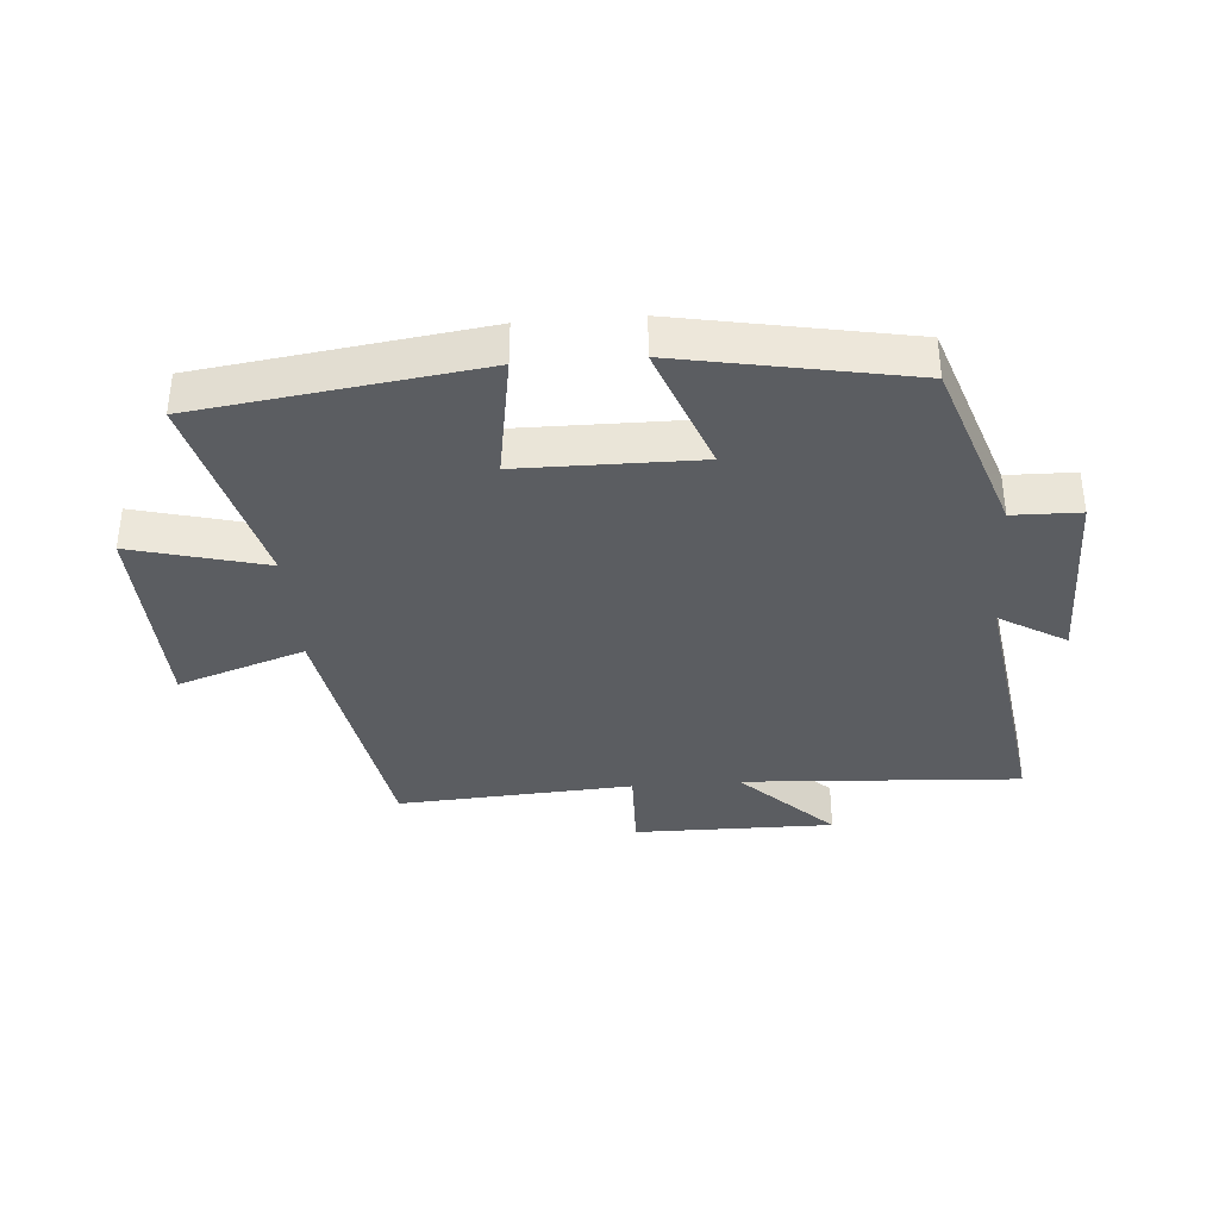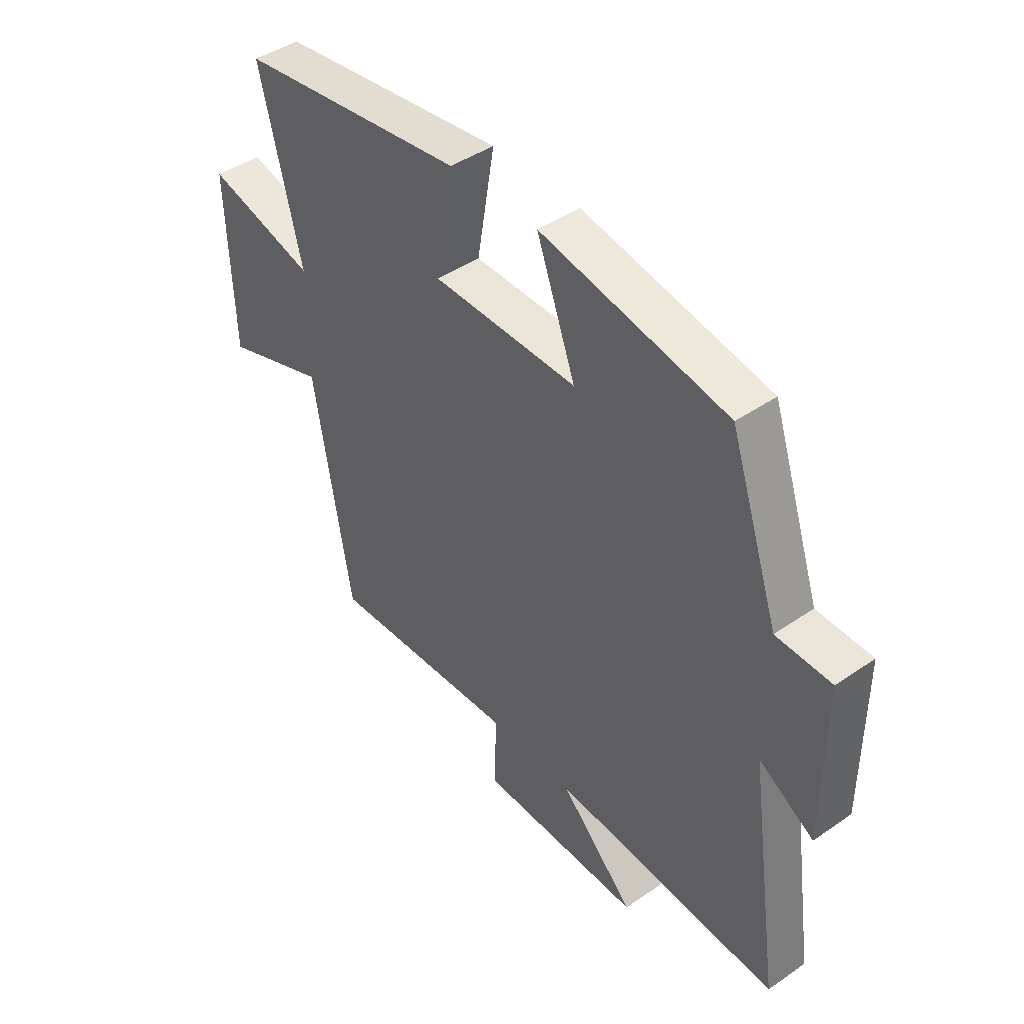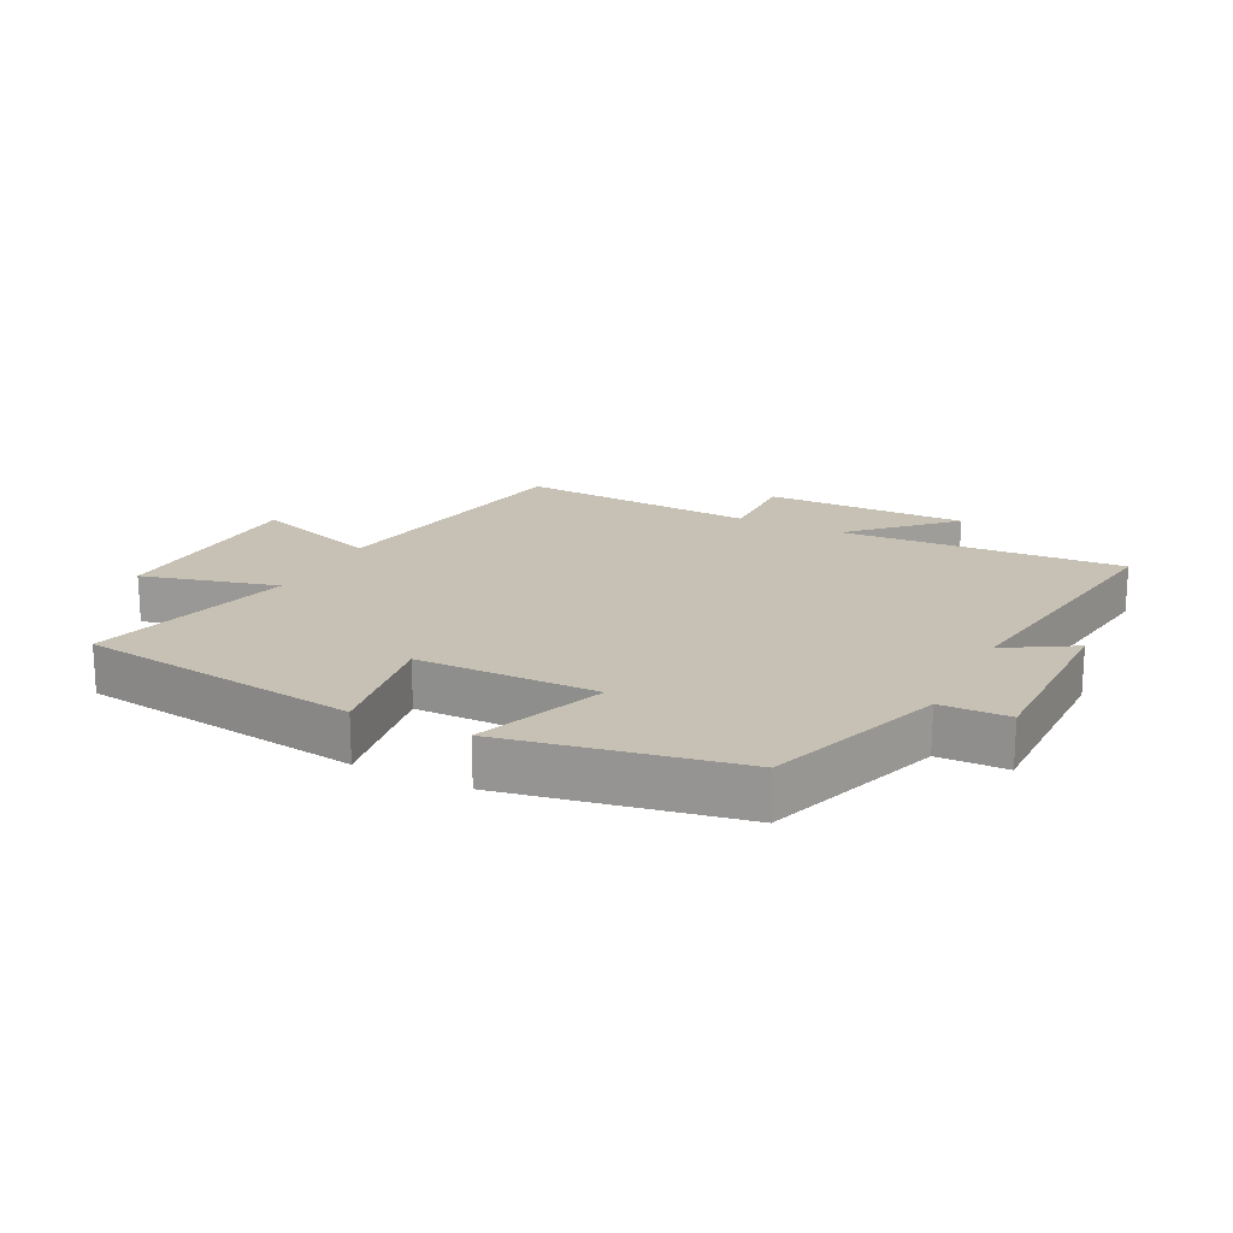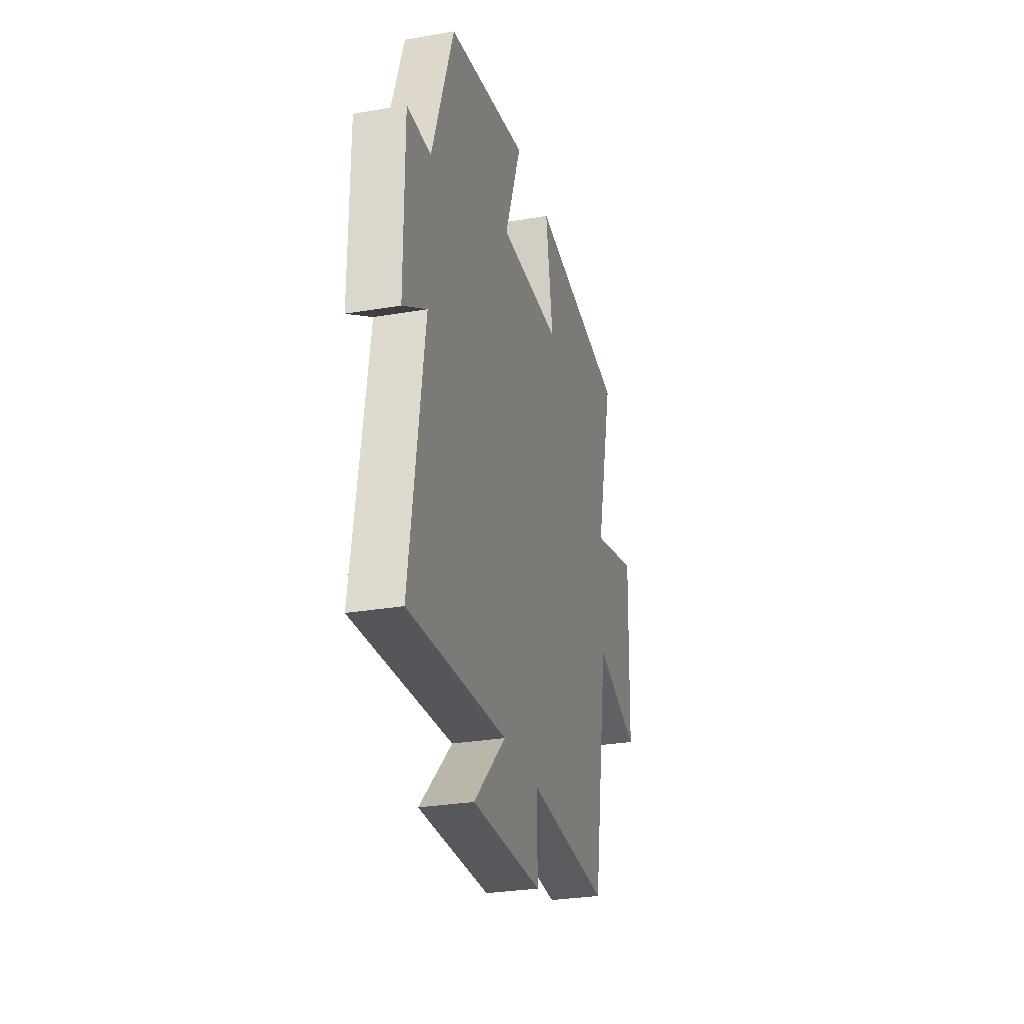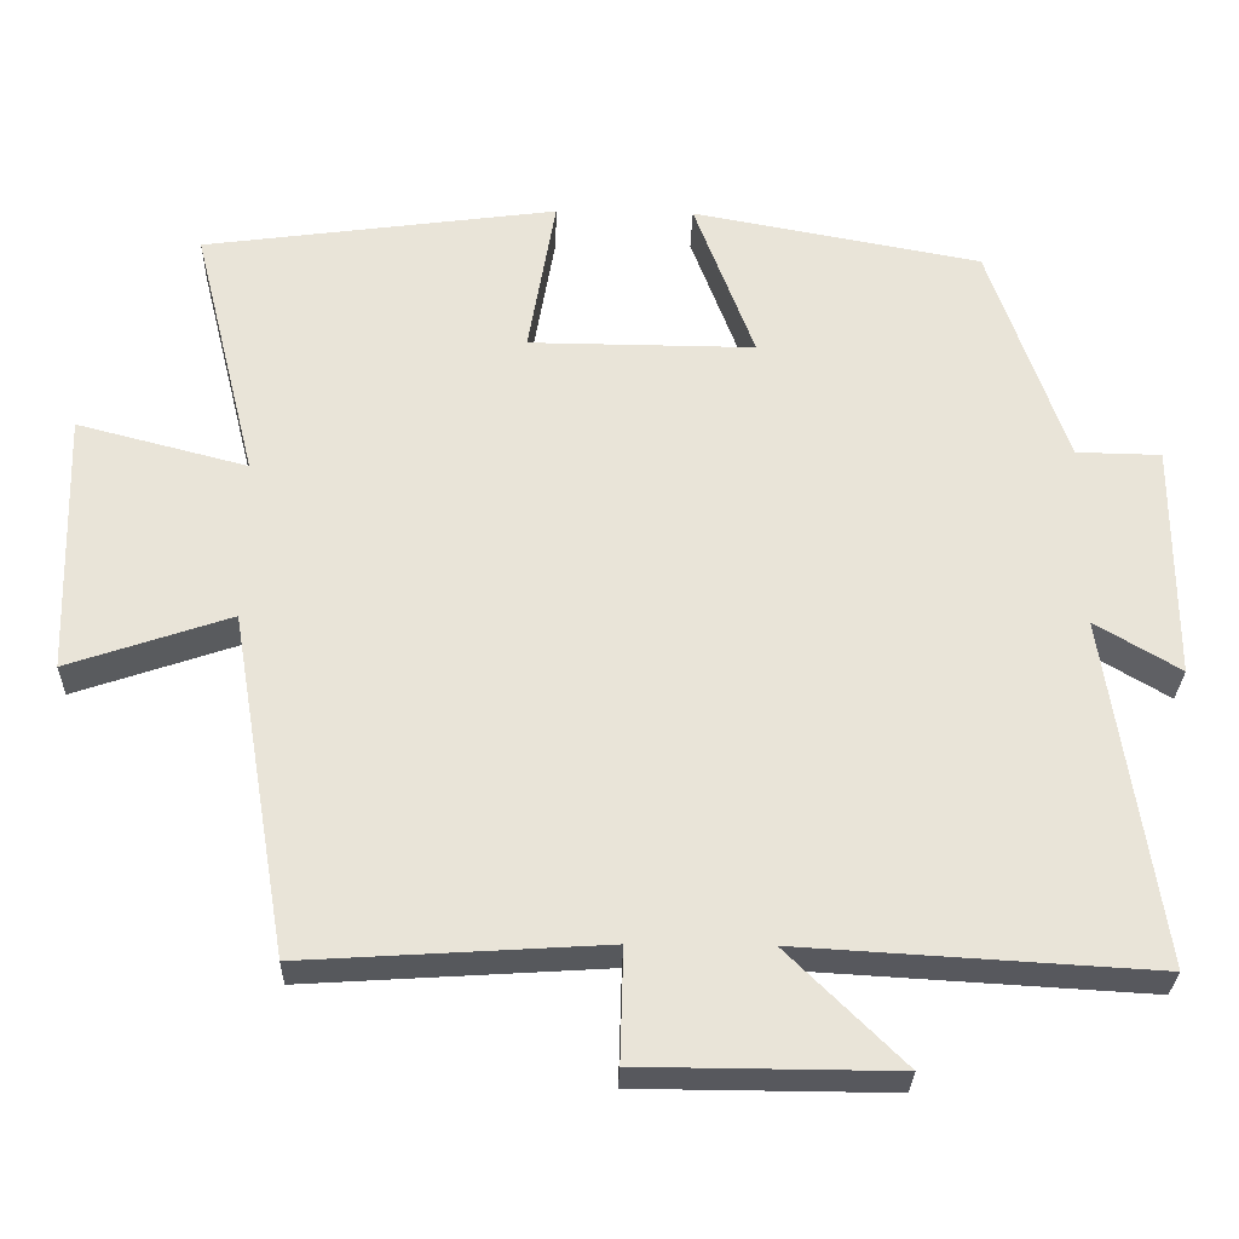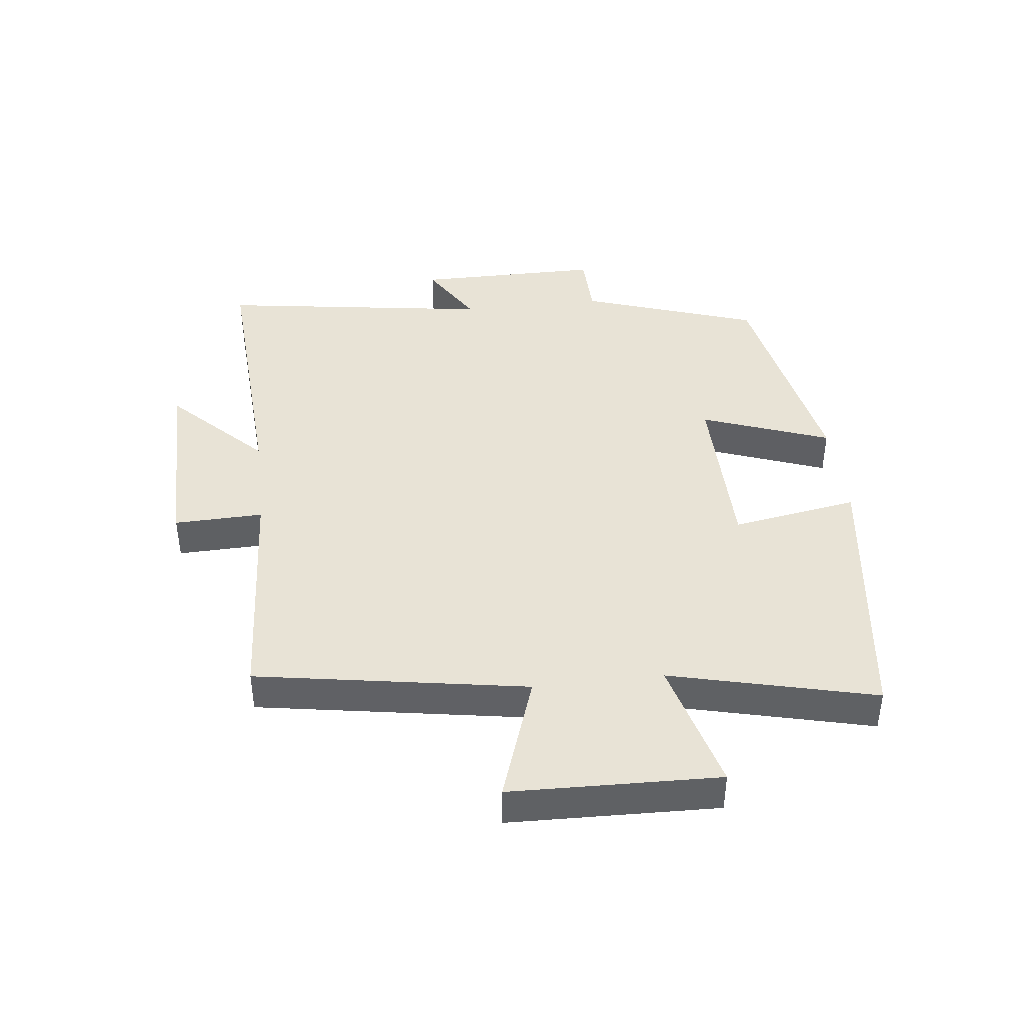
<metadata>
{"format":"obj","ext":"obj","renderer":"f3d","projection":"perspective","resolution":1024,"background":"white","views":[{"elev":-36.2,"azim":4.4,"up":"+Y"},{"elev":43.5,"azim":50.9,"up":"+Z"},{"elev":18.6,"azim":26.7,"up":"+Y"},{"elev":-28.8,"azim":104.4,"up":"+Z"},{"elev":-28.8,"azim":-1.5,"up":"+Z"},{"elev":41.5,"azim":-96.7,"up":"+Y"}]}
</metadata>
<code>
v -0.427 0.07 -0.524
v -0.5 0.07 -0.093
v -0.704 0.07 -0.163
v -0.714 0.07 0.169
v -0.5 0.07 0.113
v -0.581 0.07 0.439
v -0.135 0.07 0.5
v -0.169 0.07 0.298
v 0.115 0.07 0.296
v 0.039 0.07 0.5
v 0.403 0.07 0.432
v 0.5 0.07 0.149
v 0.607 0.07 0.147
v 0.607 0.07 -0.151
v 0.5 0.07 -0.087
v 0.565 0.07 -0.526
v 0.12 0.07 -0.5
v 0.266 0.07 -0.644
v -0.054 0.07 -0.642
v -0.05 0.07 -0.5
v -0.427 0 -0.524
v -0.5 0 -0.093
v -0.704 0 -0.163
v -0.714 0 0.169
v -0.5 0 0.113
v -0.581 0 0.439
v -0.135 0 0.5
v -0.169 0 0.298
v 0.115 0 0.296
v 0.039 0 0.5
v 0.403 0 0.432
v 0.5 0 0.149
v 0.607 0 0.147
v 0.607 0 -0.151
v 0.5 0 -0.087
v 0.565 0 -0.526
v 0.12 0 -0.5
v 0.266 0 -0.644
v -0.054 0 -0.642
v -0.05 0 -0.5
f 17 18 19 20
f 15 16 17
f 15 17 20
f 12 13 14 15
f 11 12 15
f 10 11 15
f 9 10 15
f 20 1 2
f 15 20 2
f 9 15 2
f 8 9 2
f 5 6 7 8
f 2 3 4 5
f 2 5 8
f 40 39 38 37
f 37 36 35
f 40 37 35
f 35 34 33 32
f 35 32 31
f 35 31 30
f 35 30 29
f 22 21 40
f 22 40 35
f 22 35 29
f 22 29 28
f 28 27 26 25
f 25 24 23 22
f 28 25 22
f 1 21 22 2
f 2 22 23 3
f 3 23 24 4
f 4 24 25 5
f 5 25 26 6
f 6 26 27 7
f 7 27 28 8
f 8 28 29 9
f 9 29 30 10
f 10 30 31 11
f 11 31 32 12
f 12 32 33 13
f 13 33 34 14
f 14 34 35 15
f 15 35 36 16
f 16 36 37 17
f 17 37 38 18
f 18 38 39 19
f 19 39 40 20
f 20 40 21 1

</code>
